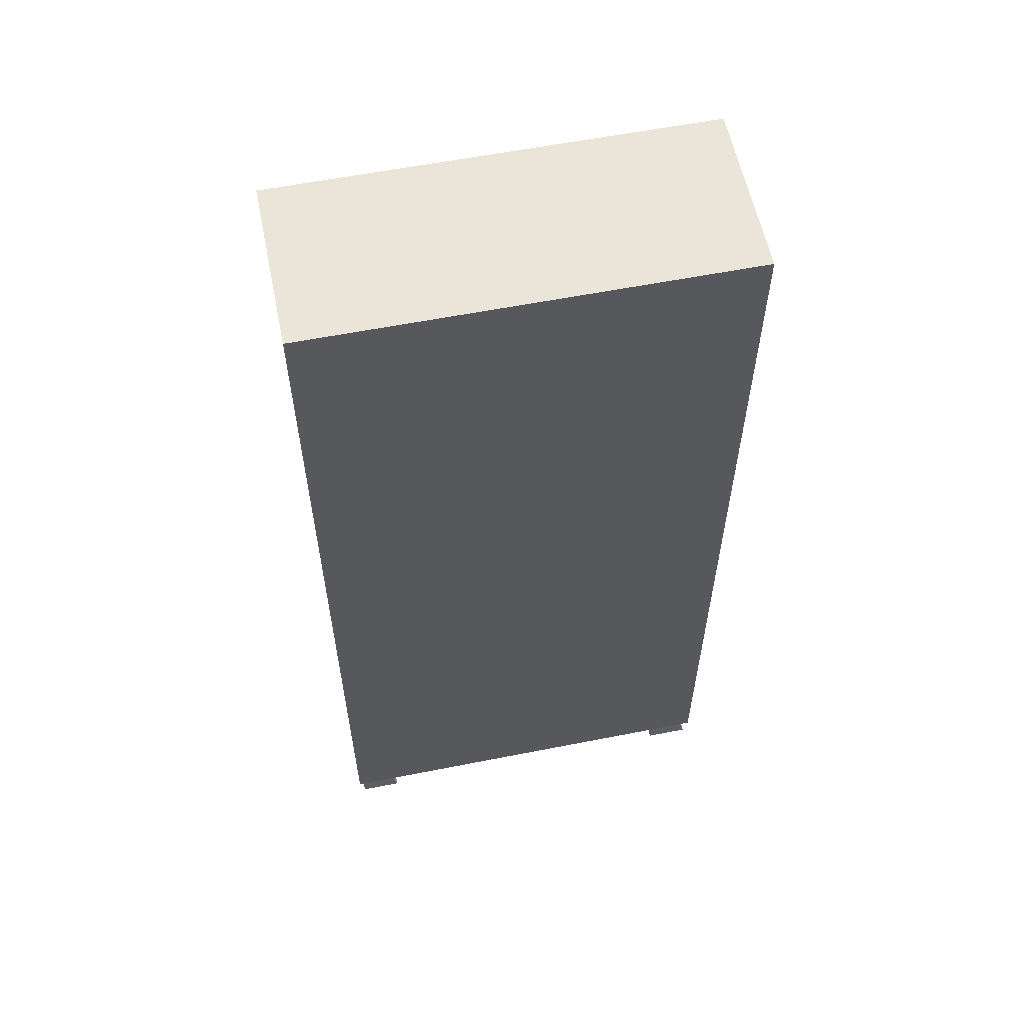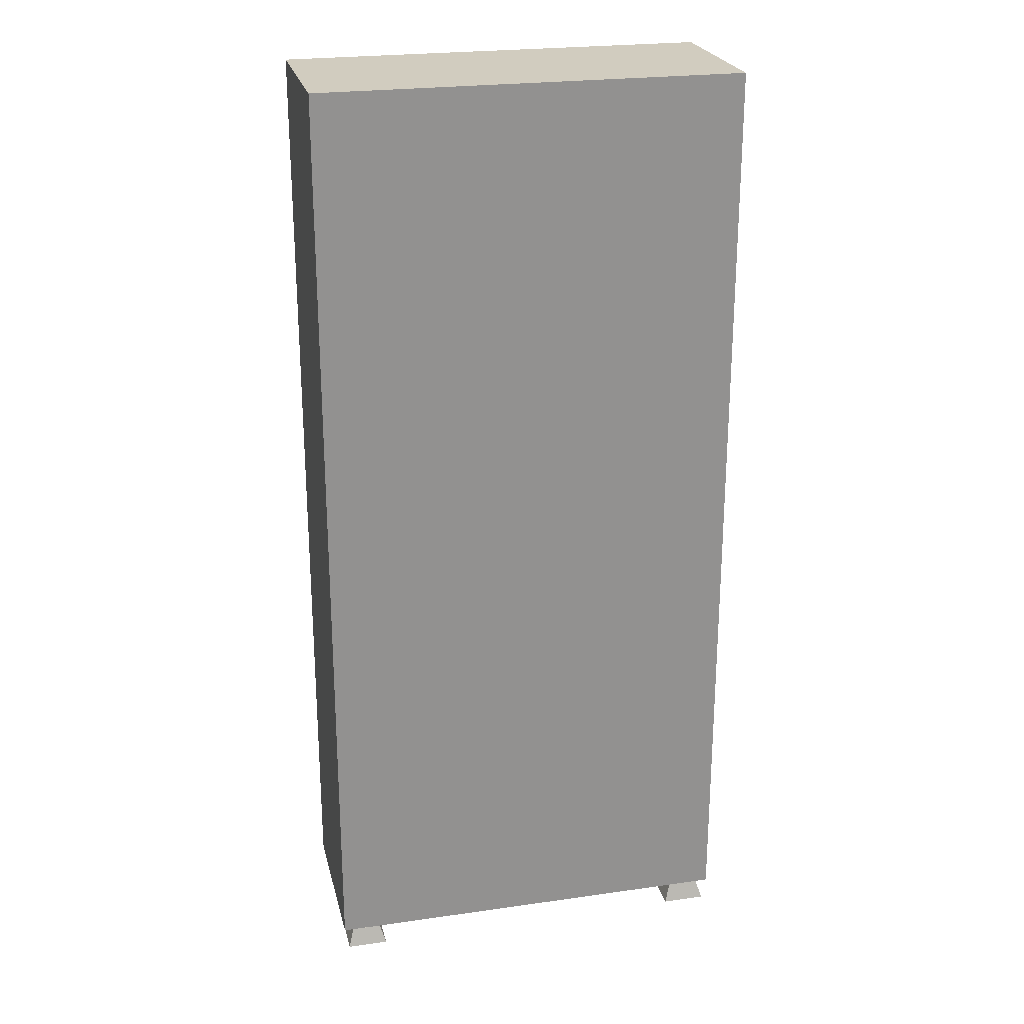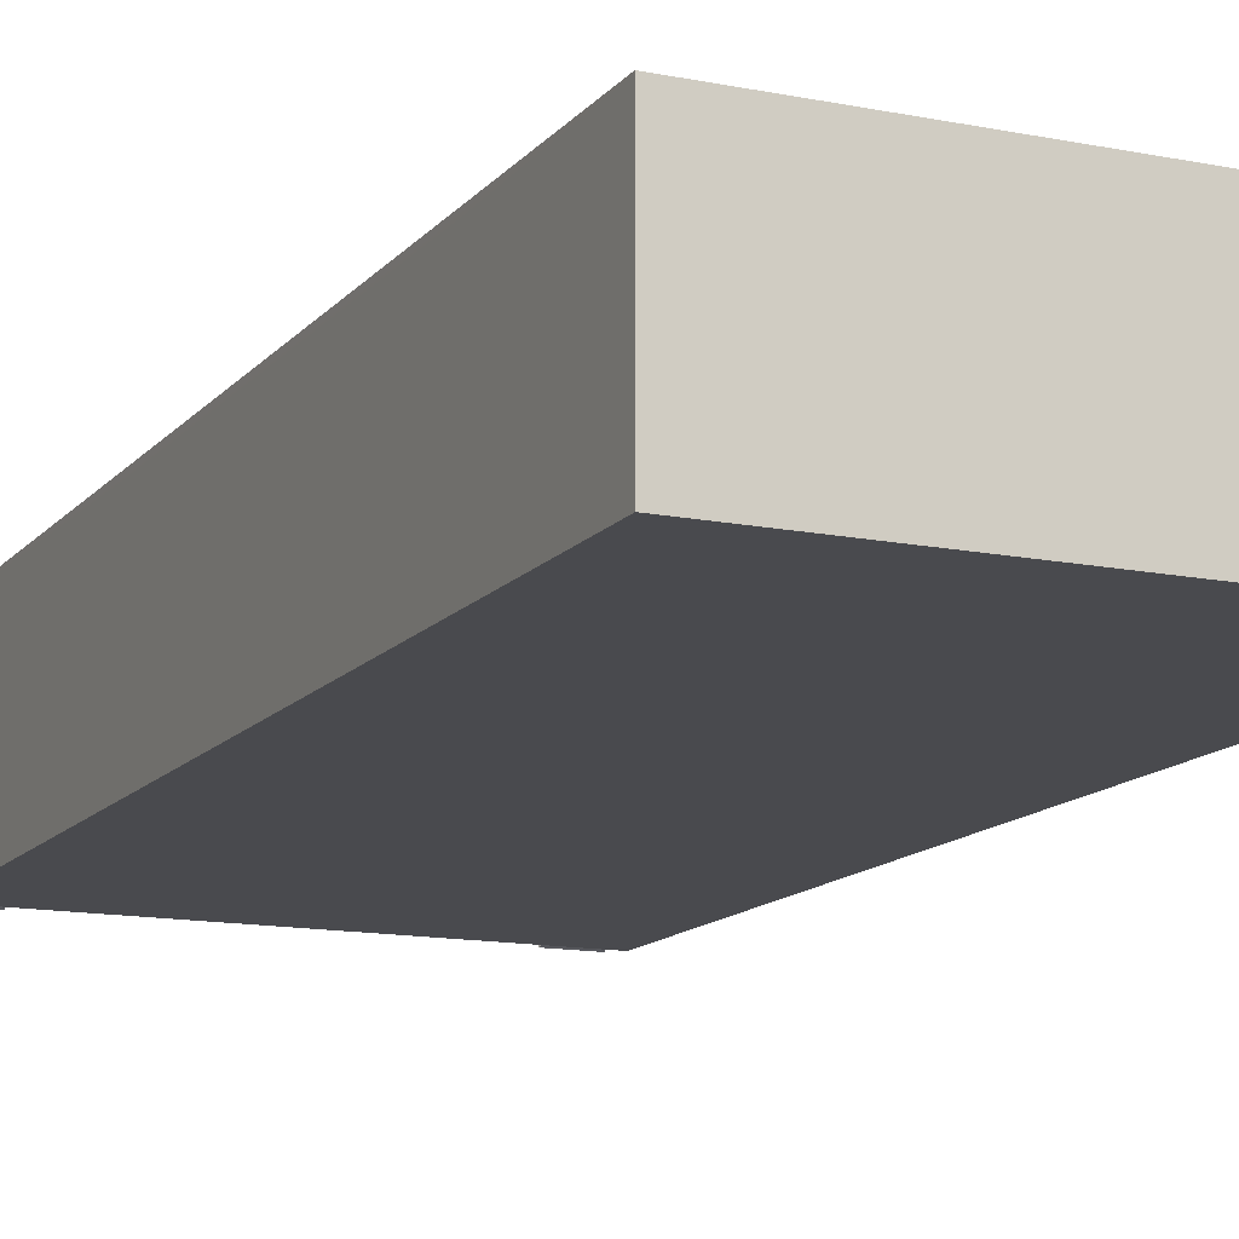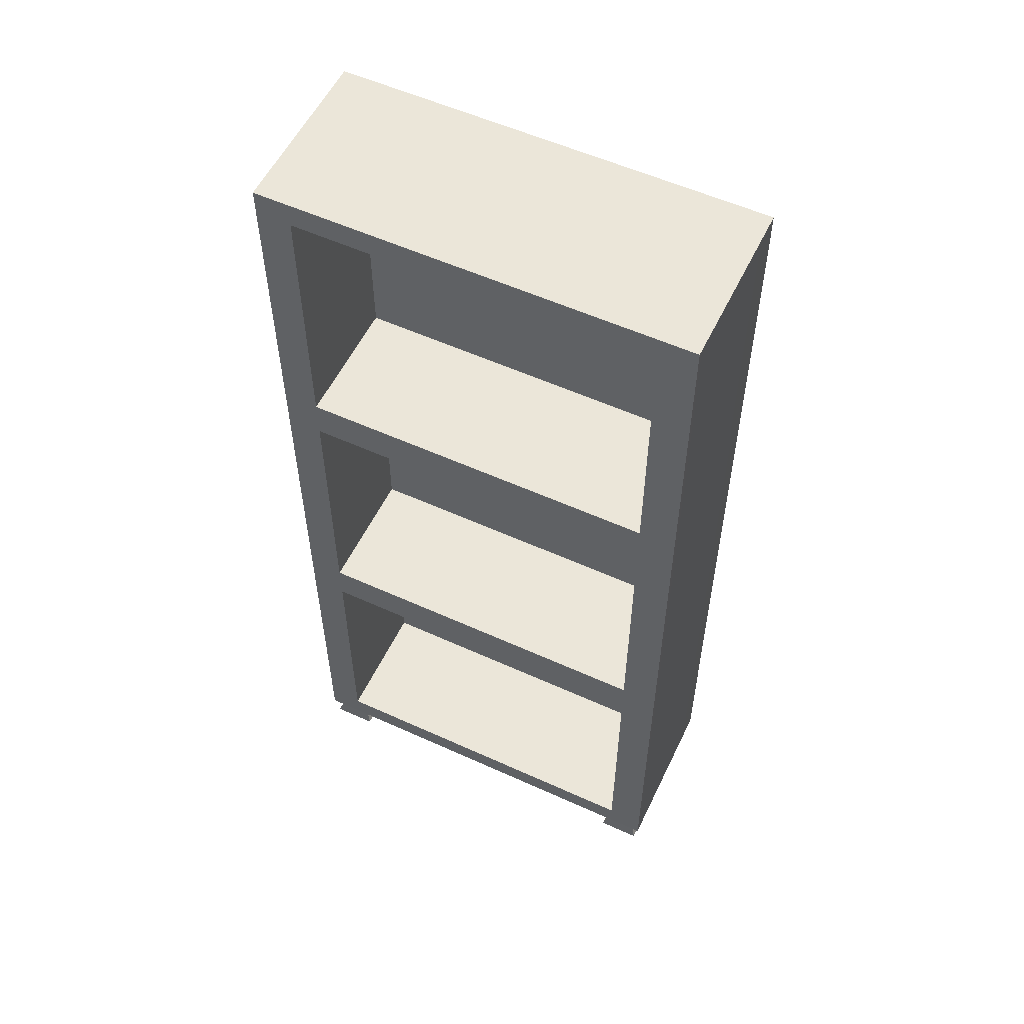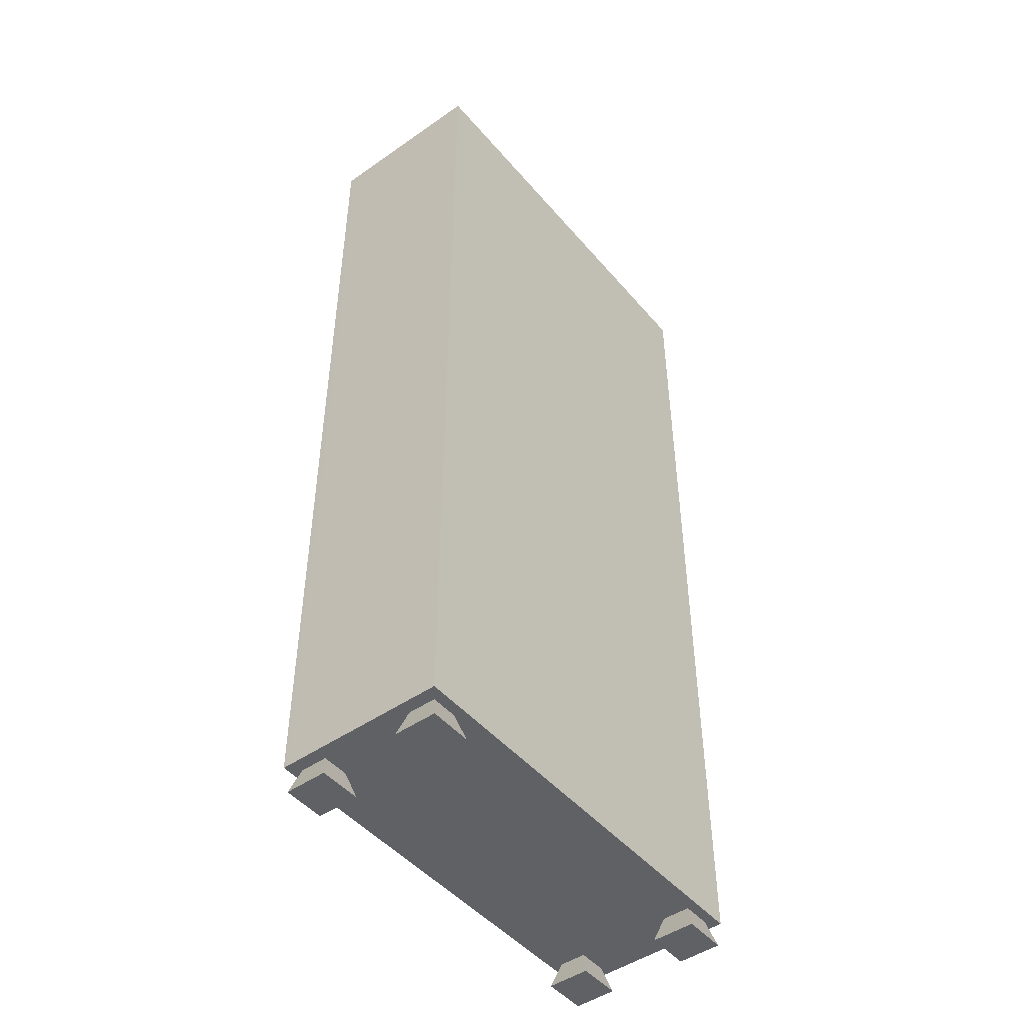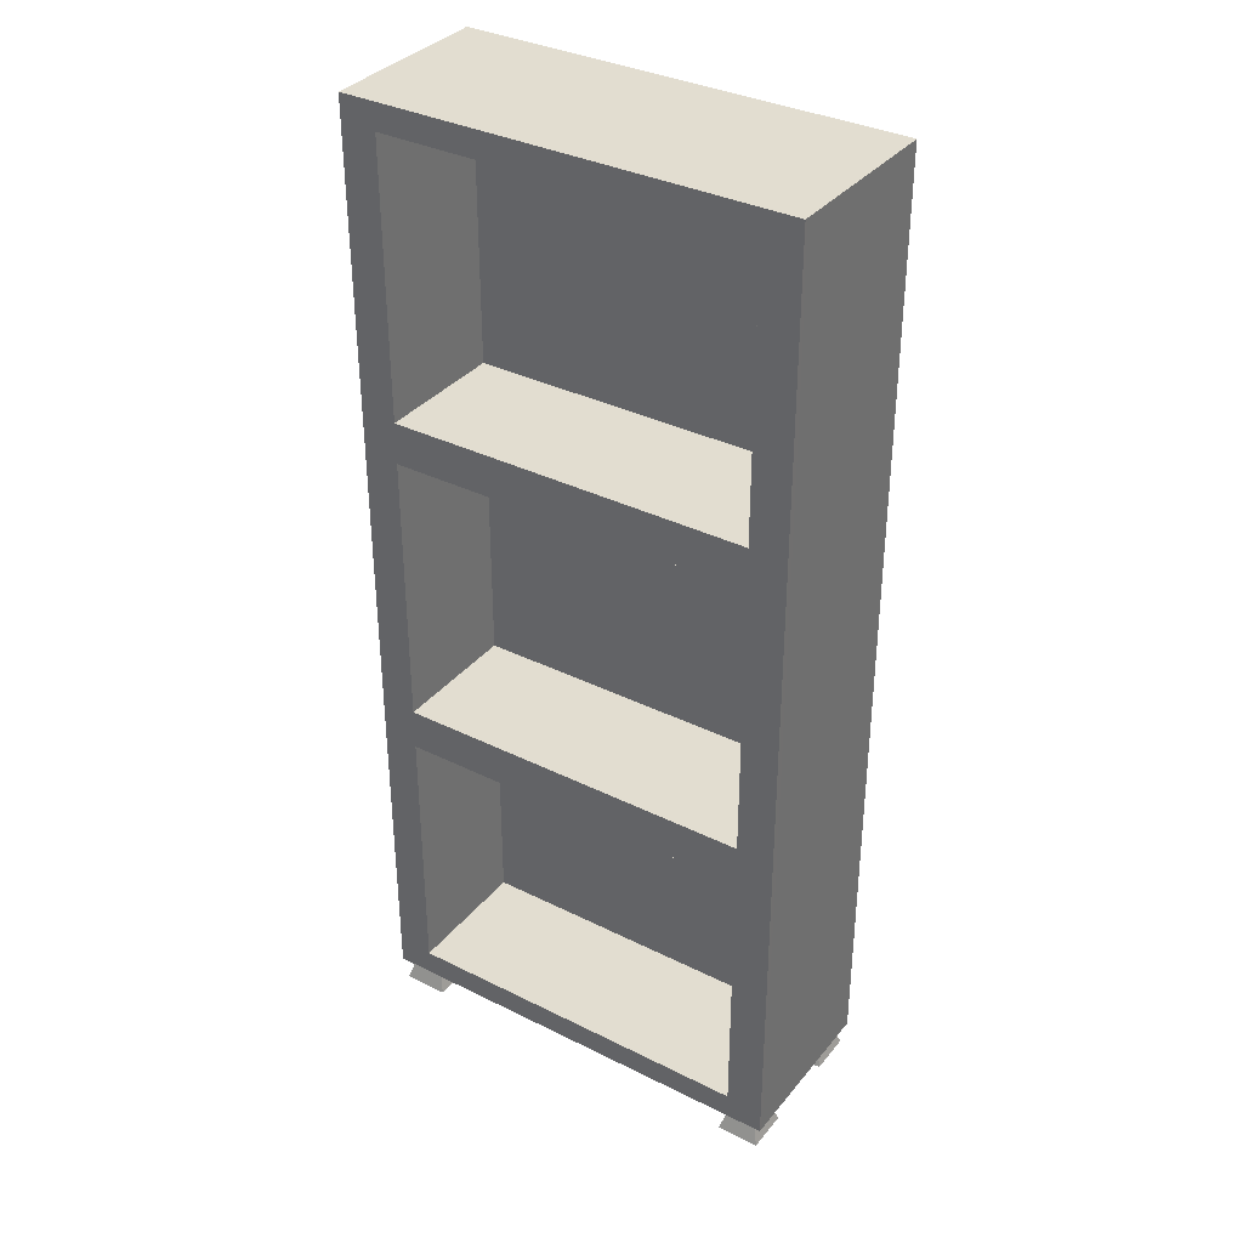
<metadata>
{"format":"obj","ext":"obj","renderer":"f3d","projection":"perspective","resolution":1024,"background":"white","views":[{"elev":58.9,"azim":168.5,"up":"+Y"},{"elev":24.0,"azim":166.7,"up":"+Y"},{"elev":-13.4,"azim":155.5,"up":"+Z"},{"elev":55.9,"azim":25.5,"up":"+Y"},{"elev":-47.6,"azim":128.2,"up":"+Y"},{"elev":35.1,"azim":33.5,"up":"+Y"}]}
</metadata>
<code>
g default
v -339.7 4.604 685
v -239.7 4.604 685
v -339.7 224.6 685
v -239.7 224.6 685
v -339.7 224.6 645
v -239.7 224.6 645
v -339.7 4.604 645
v -239.7 4.604 645
v -239.7 151.3 685
v -339.7 151.3 685
v -339.7 151.3 645
v -239.7 151.3 645
v -239.7 77.94 685
v -339.7 77.94 685
v -339.7 77.94 645
v -239.7 77.94 645
v -333.7 10.6 685
v -245.7 10.6 685
v -245.7 218.6 685
v -333.7 218.6 685
v -333.7 77.94 645
v -245.7 77.94 645
v -245.7 10.6 645
v -333.7 10.6 645
v -333.7 218.6 645
v -245.7 218.6 645
v -245.7 151.3 645
v -333.7 151.3 645
v -245.7 82.74 685
v -245.7 73.14 685
v -333.7 82.74 685
v -333.7 73.14 685
v -245.7 146.5 685
v -245.7 156.1 685
v -333.7 146.5 685
v -333.7 156.1 685
v -339.7 224.6 682.5
v -239.7 224.6 682.5
v -239.7 151.3 682.5
v -239.7 77.94 682.5
v -239.7 4.604 682.5
v -339.7 4.604 682.5
v -339.7 77.94 682.5
v -339.7 151.3 682.5
v -339.7 4.604 647.4
v -239.7 4.604 647.4
v -239.7 77.94 647.4
v -239.7 151.3 647.4
v -239.7 224.6 647.4
v -339.7 224.6 647.4
v -339.7 151.3 647.4
v -339.7 77.94 647.4
v -242.7 4.604 685
v -242.7 4.604 682.5
v -242.7 4.604 647.4
v -242.7 4.604 645
v -248.3 10.6 645
v -248.3 77.94 645
v -248.3 151.3 645
v -248.3 218.6 645
v -242.7 224.6 645
v -242.7 224.6 647.4
v -242.7 224.6 682.5
v -242.7 224.6 685
v -248.3 218.6 685
v -248.3 156.1 685
v -248.3 146.5 685
v -248.3 82.74 685
v -248.3 73.14 685
v -248.3 10.6 685
v -337 4.604 685
v -337 4.604 682.5
v -337 4.604 647.4
v -337 4.604 645
v -331.4 10.6 645
v -331.4 77.94 645
v -331.4 151.3 645
v -331.4 218.6 645
v -337 224.6 645
v -337 224.6 647.4
v -337 224.6 682.5
v -337 224.6 685
v -331.4 218.6 685
v -331.4 156.1 685
v -331.4 146.5 685
v -331.4 82.74 685
v -331.4 73.14 685
v -331.4 10.6 685
v -337 4.604 676.3
v -242.7 4.604 676.3
v -337 4.604 653.9
v -242.7 4.604 653.9
v -248.9 4.604 682.5
v -248.9 4.604 676.3
v -248.9 4.604 653.9
v -248.9 4.604 647.4
v -330.4 4.604 682.5
v -330.4 4.604 676.3
v -330.4 4.604 653.9
v -330.4 4.604 647.4
v -250.7 -1.323 684.3
v -250.7 -1.323 674.5
v -240.9 -1.323 674.5
v -240.9 -1.323 684.3
v -250.7 -1.323 655.7
v -240.9 -1.323 655.7
v -250.7 -1.323 645.6
v -240.9 -1.323 645.6
v -338.8 -1.323 684.3
v -338.8 -1.323 674.5
v -328.6 -1.323 674.5
v -328.6 -1.323 684.3
v -328.6 -1.323 655.7
v -328.6 -1.323 645.6
v -338.8 -1.323 655.7
v -338.8 -1.323 645.6
v -331.4 218.6 654.7
v -331.4 156.1 654.7
v -248.3 156.1 654.7
v -248.3 218.6 654.7
v -331.4 146.5 654.7
v -331.4 82.74 654.7
v -248.3 82.74 654.7
v -248.3 146.5 654.7
v -331.4 73.14 654.7
v -331.4 10.6 654.7
v -248.3 10.6 654.7
v -248.3 73.14 654.7
g shelfNarrow1
f 69 70 18 30
f 62 63 38 49
f 57 58 22 23
f 54 90 41
f 40 41 46 47
f 52 45 42 43
f 65 66 34 19
f 50 51 44 37
f 59 60 26 27
f 38 39 48 49
f 67 68 29 33
f 51 52 43 44
f 58 59 27 22
f 39 40 47 48
f 70 53 2 18
f 2 13 30 18
f 14 1 17 32
f 9 4 19 34
f 4 64 65 19
f 3 10 36 20
f 13 9 33 29
f 10 14 31 35
f 16 8 23 22
f 8 56 57 23
f 7 15 21 24
f 60 61 6 26
f 6 12 27 26
f 11 5 25 28
f 12 16 22 27
f 15 11 28 21
f 30 29 68 69
f 33 34 66 67
f 29 30 13
f 31 14 32
f 33 9 34
f 35 36 10
f 63 64 4 38
f 9 39 38 4
f 13 40 39 9
f 2 41 40 13
f 53 54 41 2
f 43 42 1 14
f 44 43 14 10
f 37 44 10 3
f 55 56 8 46
f 47 46 8 16
f 48 47 16 12
f 49 48 12 6
f 61 62 49 6
f 11 51 50 5
f 15 52 51 11
f 7 45 52 15
f 71 72 97
f 101 102 103 104
f 96 56 55
f 57 56 74 75
f 75 76 58 57
f 76 77 59 58
f 77 78 60 59
f 78 79 61 60
f 79 80 62 61
f 80 81 63 62
f 81 82 64 63
f 65 64 82 83
f 117 118 119 120
f 67 66 84 85
f 121 122 123 124
f 69 68 86 87
f 125 126 127 128
f 88 71 53 70
f 42 72 71 1
f 45 73 91
f 7 74 73 45
f 75 74 7 24
f 21 76 75 24
f 28 77 76 21
f 25 78 77 28
f 5 79 78 25
f 50 80 79 5
f 37 81 80 50
f 3 82 81 37
f 83 82 3 20
f 36 84 83 20
f 85 84 36 35
f 31 86 85 35
f 87 86 31 32
f 17 88 87 32
f 1 71 88 17
f 90 94 95 92
f 106 105 107 108
f 97 98 94 93
f 95 94 98 99
f 96 95 99 100
f 109 110 111 112
f 99 98 89 91
f 114 113 115 116
f 53 93 54
f 71 97 93 53
f 73 74 100
f 100 74 56 96
f 93 94 102 101
f 94 90 103 102
f 90 54 104 103
f 54 93 101 104
f 92 95 105 106
f 95 96 107 105
f 96 55 108 107
f 55 92 106 108
f 109 72 89 110
f 89 98 111 110
f 98 97 112 111
f 97 72 109 112
f 100 99 113 114
f 99 91 115 113
f 91 73 116 115
f 73 100 114 116
f 83 84 118 117
f 84 66 119 118
f 66 65 120 119
f 65 83 117 120
f 85 86 122 121
f 86 68 123 122
f 68 67 124 123
f 67 85 121 124
f 87 88 126 125
f 88 70 127 126
f 70 69 128 127
f 69 87 125 128
f 41 90 92 46
f 46 92 55
f 42 89 72
f 45 91 89 42

</code>
